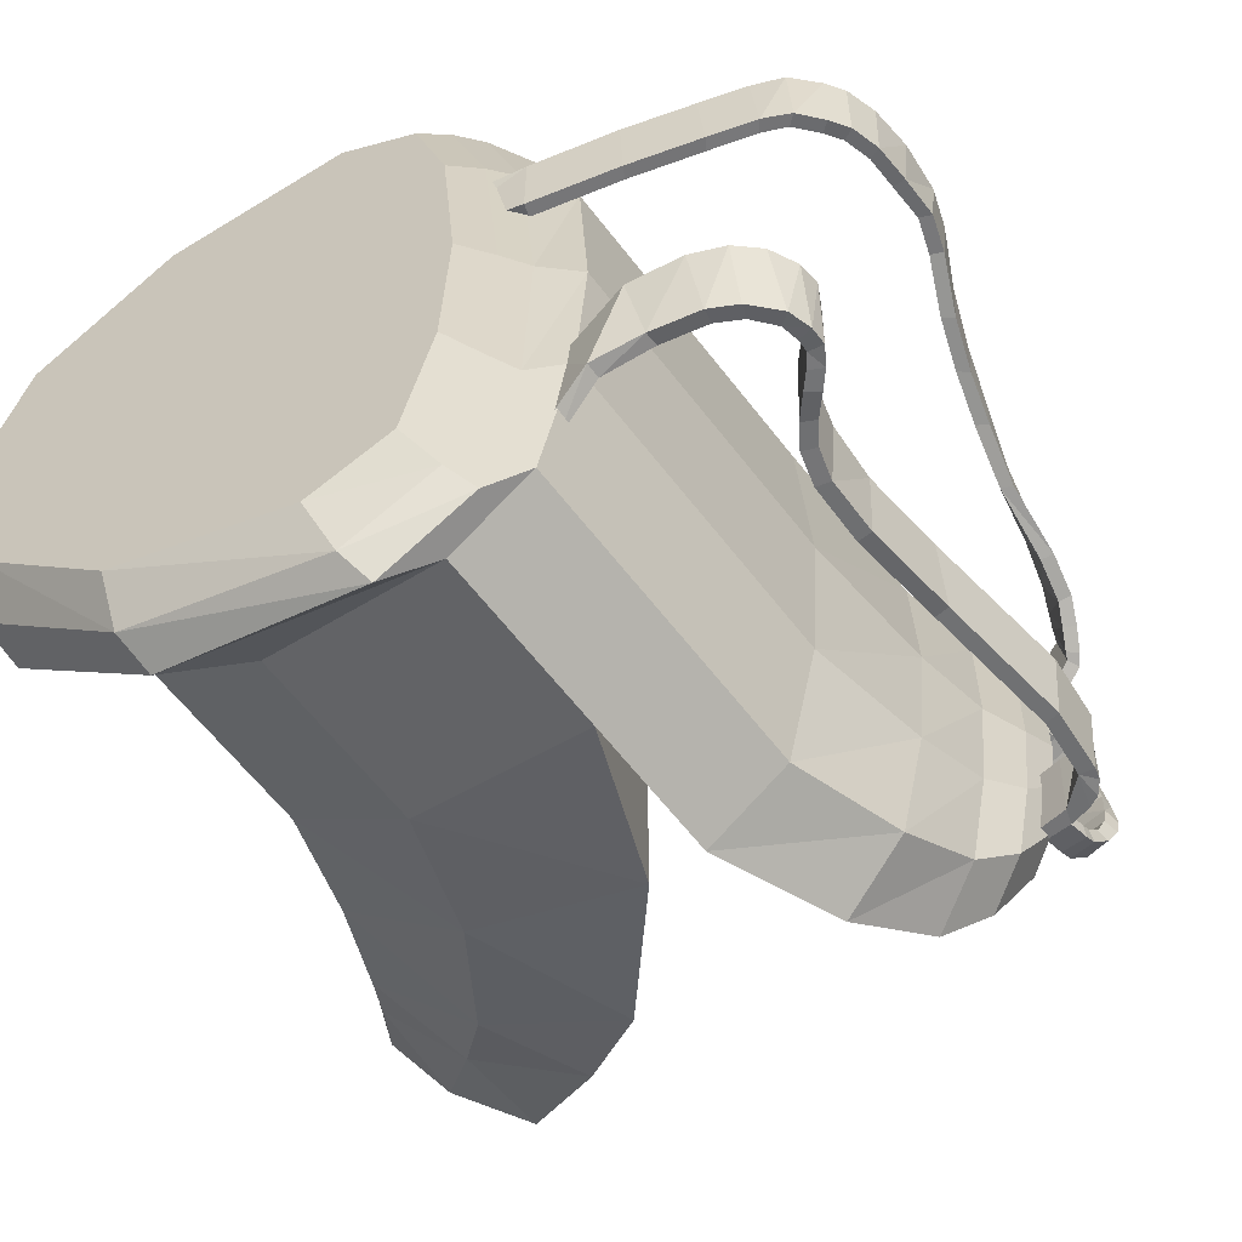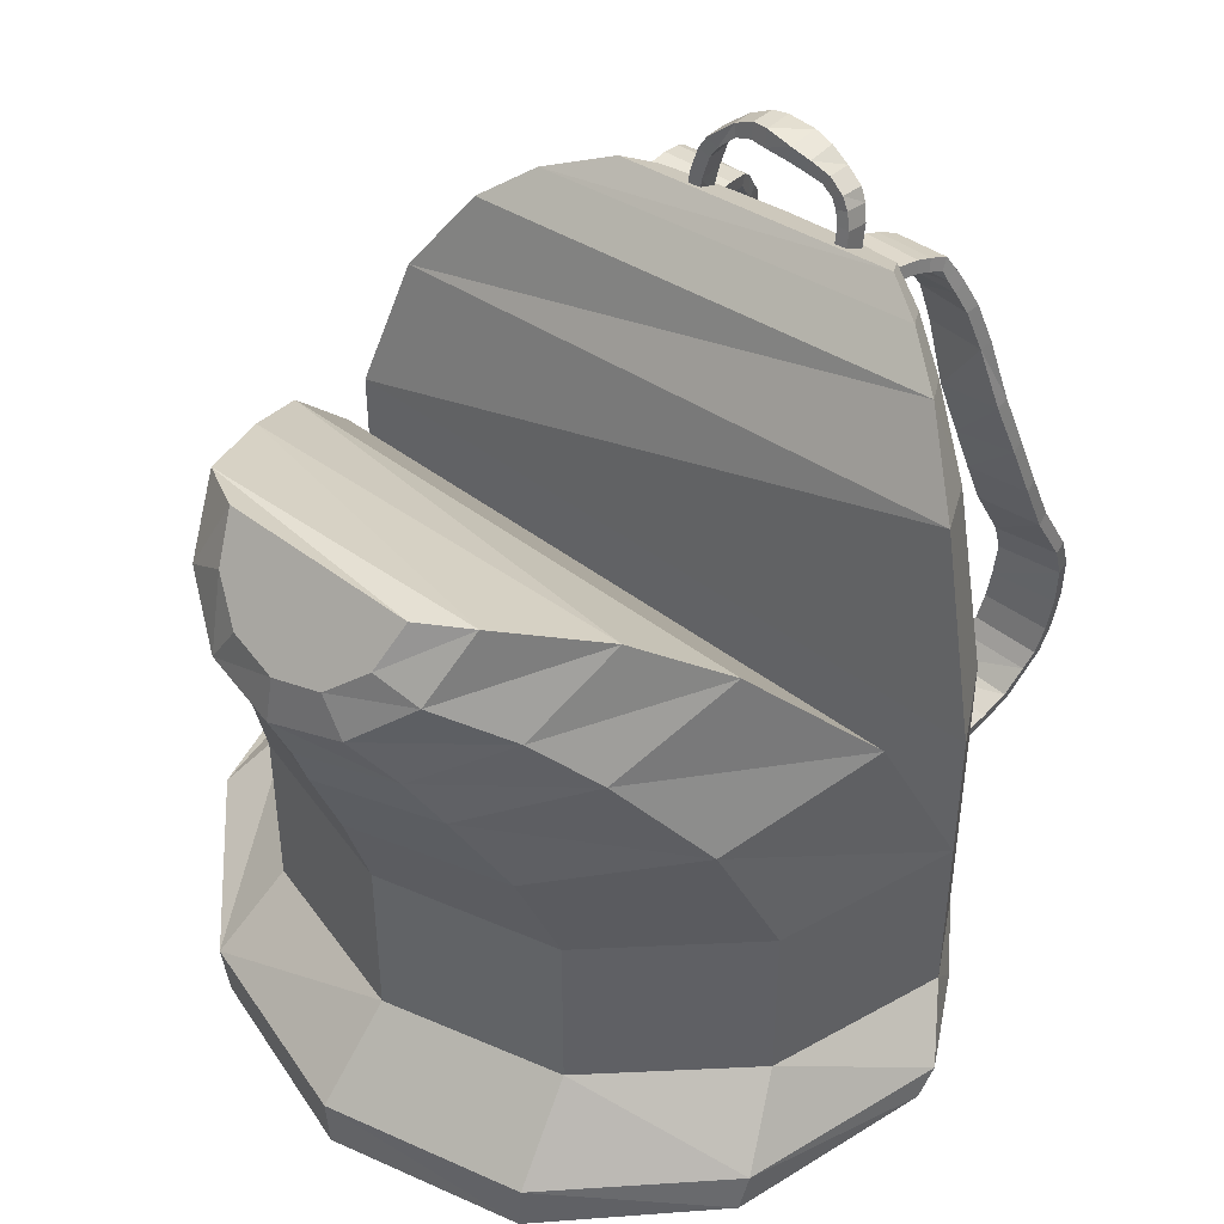
<metadata>
{"format":"obj","ext":"obj","renderer":"f3d","projection":"perspective","resolution":1024,"background":"white","views":[{"elev":-62.1,"azim":37.5,"up":"+Z"},{"elev":44.1,"azim":-48.1,"up":"+Y"}]}
</metadata>
<code>
v -0.3872 -0.2939 -0.01717
v -0.3484 -0.2939 0.1278
v -0.3484 -0.4339 0.1278
v -0.3872 -0.4339 -0.01717
v -0.2422 -0.2939 0.234
v -0.2422 -0.4339 0.234
v -0.09724 -0.2939 0.2728
v -0.09724 -0.4339 0.2728
v -0.03224 -0.2939 0.234
v -0.03224 -0.4339 0.234
v -0.006089 -0.2939 0.1378
v -0.006089 -0.4339 0.1378
v 0.002763 -0.2939 -0.01717
v 0.002763 -0.4339 -0.01717
v -0.006089 -0.2939 -0.1522
v -0.006089 -0.4339 -0.1522
v -0.03224 -0.2939 -0.2683
v -0.03224 -0.4339 -0.2683
v -0.09724 -0.2939 -0.3072
v -0.09724 -0.4339 -0.3072
v -0.2422 -0.2939 -0.2683
v -0.2422 -0.4339 -0.2683
v -0.3484 -0.2939 -0.1622
v -0.3484 -0.4339 -0.1622
v -0.2828 -0.1918 -0.2336
v -0.4083 -0.5028 0.14
v -0.4497 -0.5014 -0.0199
v -0.03224 -0.1839 -0.2683
v -0.09724 -0.1839 -0.3072
v -0.006089 -0.1839 -0.1522
v 0.002763 -0.1839 -0.01717
v -0.006089 -0.1839 0.1378
v -0.03224 -0.1839 0.234
v -0.09724 -0.1839 0.2728
v -0.0122 -0.08797 -0.2455
v 0.007698 -0.08302 -0.1414
v 0.01229 -0.07242 -0.02139
v 0.001184 -0.05596 0.1155
v -0.02349 -0.0411 0.1995
v -0.08031 -0.02283 0.2309
v -0.06728 -0.07695 -0.2828
v -0.00051 -0.02095 -0.2045
v 0.01677 -0.02106 -0.1204
v 0.02282 -0.01452 -0.02314
v 0.01738 -0.00113 0.08798
v 0.0005411 0.01356 0.1563
v -0.04173 0.03633 0.1824
v -0.04294 -0.003519 -0.2342
v 0.01661 0.01327 -0.1702
v -0.01751 0.02809 -0.1942
v 0.03088 0.01319 -0.102
v 0.03623 0.01877 -0.02332
v 0.03246 0.03017 0.06664
v 0.01934 0.04267 0.122
v -0.01435 0.06204 0.1432
v 0.02869 0.04273 -0.1185
v 0.004279 0.05414 -0.1362
v 0.03845 0.04225 -0.06869
v 0.04171 0.04599 -0.01125
v 0.03831 0.05409 0.05433
v 0.02843 0.06325 0.0946
v 0.003981 0.07783 0.1098
v -0.1544 -0.165 -0.2661
v -0.168 -0.1479 0.2554
v -0.2945 -0.177 0.2181
v -0.3854 -0.2006 0.1208
v -0.4161 -0.2124 -0.01019
v -0.3786 -0.2092 -0.1399
v -0.3395 -0.1091 -0.1934
v -0.2435 -0.06397 -0.2204
v -0.2565 -0.04848 0.2019
v -0.3507 -0.09566 0.1724
v -0.418 -0.1323 0.09419
v -0.4402 -0.1485 -0.01173
v -0.4115 -0.14 -0.117
v -0.3773 -0.07577 -0.1631
v -0.3079 -0.02617 -0.1873
v -0.3166 -0.005187 0.1544
v -0.3848 -0.05759 0.1329
v -0.4335 -0.09877 0.07137
v -0.4498 -0.1177 -0.01369
v -0.4292 -0.1093 -0.09949
v -0.4198 -0.04362 -0.1312
v -0.3797 0.003268 -0.1504
v -0.3852 0.02093 0.09854
v -0.4246 -0.02833 0.08439
v -0.4526 -0.06675 0.04068
v -0.4619 -0.08405 -0.02089
v -0.4499 -0.07558 -0.08381
v -0.4298 -0.01691 -0.09173
v -0.4058 0.01617 -0.1031
v -0.409 0.02029 0.06065
v -0.4325 -0.01334 0.05006
v -0.4493 -0.03851 0.02037
v -0.4549 -0.04848 -0.02046
v -0.4477 -0.04057 -0.06149
v -0.293 -0.4952 0.2579
v -0.1347 -0.4806 0.3024
v -0.06325 -0.4718 0.2605
v -0.03386 -0.465 0.1551
v -0.02293 -0.4579 -0.01519
v -0.03152 -0.4535 -0.1637
v -0.0592 -0.4518 -0.2917
v -0.13 -0.4575 -0.3352
v -0.289 -0.4752 -0.2942
v -0.406 -0.4913 -0.1788
v -0.4113 -0.5389 0.1397
v -0.301 -0.5259 0.2552
v -0.1486 -0.5039 0.2997
v -0.07949 -0.4918 0.2596
v -0.05047 -0.4836 0.1576
v -0.03879 -0.4759 -0.007493
v -0.04609 -0.4719 -0.1517
v -0.07191 -0.4714 -0.2761
v -0.1399 -0.4804 -0.3189
v -0.2934 -0.5056 -0.2805
v -0.4069 -0.5271 -0.1695
v -0.4501 -0.5393 -0.01572
v -0.3923 -0.5636 0.1331
v -0.4276 -0.5648 -0.006721
v -0.293 -0.5493 0.2367
v -0.1563 -0.5258 0.2763
v -0.09454 -0.5132 0.2401
v -0.06889 -0.5052 0.1483
v -0.059 -0.4979 -0.0003772
v -0.06605 -0.4944 -0.1301
v -0.08962 -0.4946 -0.242
v -0.1507 -0.5043 -0.2804
v -0.2881 -0.5306 -0.2454
v -0.3894 -0.5528 -0.1453
v 0.05363 0.02453 -0.07195
v 0.03365 0.02817 -0.06909
v 0.03222 0.03767 -0.06855
v 0.05254 0.03646 -0.0712
v 0.04887 0.02747 -0.1283
v 0.04492 0.03969 -0.1276
v 0.02512 0.041 -0.1251
v 0.02624 0.03079 -0.1256
v 0.07174 0.03176 -0.07455
v 0.06903 0.02225 -0.0744
v 0.06283 0.03453 -0.1308
v 0.07117 0.008006 -0.1324
v 0.07879 0.02578 -0.07596
v 0.08069 0.004133 -0.07621
v 0.07238 0.02936 -0.1324
v 0.08491 0.01397 -0.07597
v 0.08048 0.01916 -0.1326
v 0.09127 0.00536 -0.07735
v 0.08322 0.009655 -0.1337
v 0.09688 -0.04661 -0.08138
v 0.08648 -0.04454 -0.07988
v 0.08832 -0.04153 -0.1375
v 0.07639 -0.03941 -0.1358
v 0.08302 -0.167 -0.08475
v 0.07255 -0.1655 -0.0831
v 0.07609 -0.1494 -0.1378
v 0.06408 -0.1479 -0.1359
v 0.07825 -0.2344 -0.09049
v 0.06766 -0.2336 -0.08919
v 0.07037 -0.2268 -0.1464
v 0.05824 -0.2261 -0.1449
v 0.08167 -0.2794 -0.09351
v 0.07125 -0.2814 -0.09207
v 0.07146 -0.2718 -0.149
v 0.0596 -0.2744 -0.1473
v 0.08947 -0.3072 -0.09525
v 0.07945 -0.3109 -0.09418
v 0.07856 -0.2961 -0.1499
v 0.0672 -0.3004 -0.1486
v 0.1012 -0.3268 -0.0985
v 0.09164 -0.3316 -0.09798
v 0.08993 -0.3124 -0.152
v 0.07909 -0.318 -0.1514
v 0.1141 -0.3406 -0.1031
v 0.1054 -0.3469 -0.1033
v 0.1042 -0.328 -0.1575
v 0.09449 -0.3354 -0.1577
v 0.1257 -0.3548 -0.1054
v 0.1162 -0.3595 -0.1052
v 0.1155 -0.3407 -0.1594
v 0.1047 -0.3464 -0.1592
v 0.1344 -0.3708 -0.1085
v 0.1239 -0.3721 -0.1072
v 0.1245 -0.3545 -0.1616
v 0.1125 -0.3562 -0.1601
v 0.1335 -0.3882 -0.1128
v 0.1232 -0.3863 -0.1108
v 0.1251 -0.3687 -0.1649
v 0.1133 -0.3668 -0.1626
v 0.1239 -0.4102 -0.1163
v 0.1156 -0.4042 -0.1132
v 0.1203 -0.3874 -0.1674
v 0.1107 -0.3807 -0.1638
v 0.1075 -0.4274 -0.1199
v 0.1038 -0.4179 -0.1167
v 0.1027 -0.4102 -0.1734
v 0.09824 -0.3994 -0.1697
v 0.08269 -0.4385 -0.1198
v 0.08053 -0.4285 -0.1168
v 0.0829 -0.4214 -0.1737
v 0.08019 -0.41 -0.1702
v 0.04165 -0.4467 -0.1226
v 0.04061 -0.4333 -0.1191
v 0.04675 -0.4317 -0.1769
v 0.04635 -0.4198 -0.1739
v -0.02416 -0.4329 -0.1288
v 0.01001 -0.4417 -0.1898
v 0.009704 -0.4295 -0.1889
v -0.02494 -0.4299 -0.1656
v -0.02304 -0.4194 -0.1652
v 0.01556 -0.4358 -0.1326
v -0.02997 -0.4325 -0.2111
v -0.02862 -0.4203 -0.211
v 0.04436 0.04808 0.1011
v 0.02489 0.05025 0.09711
v 0.02633 0.06042 0.09562
v 0.0458 0.05825 0.09965
v 0.05408 0.03911 0.04928
v 0.05552 0.04928 0.0478
v 0.03605 0.05145 0.04377
v 0.03461 0.04128 0.04526
v 0.05714 0.05497 0.1022
v 0.05443 0.04504 0.1035
v 0.06581 0.04575 0.05036
v 0.0631 0.03582 0.05167
v 0.07008 0.05067 0.1061
v 0.06551 0.04141 0.1071
v 0.07853 0.04097 0.05583
v 0.07395 0.03171 0.05686
v 0.0759 0.03975 0.1105
v 0.06846 0.03253 0.1102
v 0.08415 0.03312 0.05866
v 0.0767 0.0259 0.05833
v 0.08185 0.02697 0.1153
v 0.07291 0.0218 0.1142
v 0.0934 0.01692 0.06531
v 0.08446 0.01175 0.06429
v 0.09043 0.005591 0.1226
v 0.08055 0.003135 0.1206
v 0.1025 -0.002078 0.07248
v 0.09264 -0.004534 0.07047
v 0.09959 -0.02771 0.1304
v 0.08973 -0.03049 0.1288
v 0.1101 -0.03446 0.07754
v 0.1002 -0.03725 0.07593
v 0.1107 -0.08107 0.1417
v 0.116 -0.09206 0.08652
v 0.1071 -0.096 0.08665
v 0.101 -0.0849 0.1415
v 0.1245 -0.1254 0.1494
v 0.1156 -0.1306 0.1502
v 0.1279 -0.1378 0.09503
v 0.119 -0.1431 0.09596
v 0.1386 -0.1688 0.156
v 0.1304 -0.1752 0.1568
v 0.1391 -0.1762 0.1005
v 0.131 -0.1827 0.1014
v 0.1552 -0.2108 0.1598
v 0.1465 -0.2165 0.1605
v 0.1537 -0.2152 0.1039
v 0.1451 -0.221 0.1047
v 0.1764 -0.2519 0.1656
v 0.1669 -0.256 0.1666
v 0.1739 -0.2573 0.11
v 0.1645 -0.2615 0.1111
v 0.1863 -0.2799 0.1646
v 0.1768 -0.2838 0.1655
v 0.1835 -0.2846 0.109
v 0.174 -0.2886 0.1099
v 0.1903 -0.3187 0.1615
v 0.18 -0.3186 0.1627
v 0.1838 -0.3181 0.106
v 0.1735 -0.3181 0.1074
v 0.1882 -0.3529 0.1578
v 0.1785 -0.3495 0.1589
v 0.1831 -0.3482 0.1023
v 0.1734 -0.3449 0.1036
v 0.1813 -0.3782 0.1544
v 0.1722 -0.3734 0.1557
v 0.1772 -0.372 0.09904
v 0.1681 -0.3673 0.1004
v 0.1723 -0.3933 0.151
v 0.1639 -0.3874 0.1523
v 0.1681 -0.3871 0.09596
v 0.1596 -0.3813 0.09738
v 0.1551 -0.4132 0.1478
v 0.1471 -0.4066 0.1489
v 0.1536 -0.4062 0.09253
v 0.1455 -0.3998 0.09363
v 0.132 -0.4242 0.1451
v 0.1255 -0.4161 0.1458
v 0.1338 -0.4176 0.08974
v 0.1272 -0.4096 0.09053
v 0.09695 -0.4374 0.1403
v 0.0911 -0.4289 0.1413
v 0.09858 -0.4306 0.08491
v 0.09262 -0.4222 0.08594
v 0.04471 -0.4547 0.1386
v 0.03962 -0.4458 0.1398
v 0.04285 -0.4489 0.08288
v 0.03766 -0.44 0.08419
v -0.02068 -0.4741 0.1331
v -0.02384 -0.4642 0.1342
v -0.02507 -0.4693 0.07771
v -0.02835 -0.4596 0.07891
v -0.09891 -0.4913 0.132
v -0.09926 -0.4811 0.1337
v -0.1019 -0.4862 0.0963
v -0.1024 -0.4759 0.09806
v 0.02908 0.0587 0.06434
v 0.009539 0.06289 0.06514
v 0.01367 0.08241 0.06383
v 0.03321 0.07823 0.06304
v 0.02855 0.05815 0.05434
v 0.03268 0.07767 0.05304
v 0.01314 0.08186 0.05383
v 0.009012 0.06233 0.05514
v 0.01609 0.09566 0.05956
v 0.0358 0.09226 0.05949
v 0.01544 0.09205 0.05022
v 0.03514 0.08865 0.05016
v 0.01723 0.1049 0.05405
v 0.01677 0.09932 0.04574
v 0.03664 0.09711 0.04614
v 0.0371 0.1027 0.05445
v 0.01937 0.1136 0.0409
v 0.0393 0.1121 0.0404
v 0.01857 0.1051 0.03572
v 0.03851 0.1035 0.03523
v 0.01647 0.1206 0.0258
v 0.01659 0.1091 0.02204
v 0.04077 0.1096 0.02136
v 0.04066 0.1211 0.02512
v 0.01564 0.1246 0.009238
v 0.04225 0.1253 0.008978
v 0.01594 0.1114 0.007004
v 0.04256 0.1121 0.006744
v 0.0166 0.1286 -0.01268
v 0.01429 0.1141 -0.01216
v 0.04288 0.1093 -0.01634
v 0.0452 0.1238 -0.01686
v 0.01772 0.1275 -0.02563
v 0.04326 0.1223 -0.02959
v 0.01522 0.1145 -0.02484
v 0.04075 0.1093 -0.0288
v 0.01754 0.1193 -0.0415
v 0.03809 0.1149 -0.04527
v 0.01578 0.109 -0.03913
v 0.03634 0.1046 -0.04289
v 0.01287 0.1009 -0.06189
v 0.03402 0.0988 -0.06393
v 0.01315 0.09495 -0.05298
v 0.0343 0.09288 -0.05502
v 0.01266 0.08837 -0.06935
v 0.03396 0.08831 -0.07075
v 0.01328 0.08392 -0.05963
v 0.03458 0.08386 -0.06103
v 0.01073 0.06752 -0.07475
v 0.03202 0.06833 -0.07606
v 0.01149 0.06397 -0.06468
v 0.03278 0.06479 -0.06599
v 0.008079 0.04263 -0.07661
v 0.01014 0.04031 -0.06636
v 0.03098 0.03908 -0.07083
v 0.02892 0.04141 -0.08107
o group553017598
g mesh553017598
f 4 3 2 1
f 3 6 5 2
f 6 8 7 5
f 8 10 9 7
f 10 12 11 9
f 12 14 13 11
f 14 16 15 13
f 16 18 17 15
f 18 20 19 17
f 20 22 21 19
f 22 24 23 21
f 24 4 1 23
f 25 21 23
f 27 26 3 4
f 29 28 17 19
f 28 30 15 17
f 30 31 13 15
f 31 32 11 13
f 32 33 9 11
f 33 34 7 9
f 35 28 29
f 36 30 28
f 37 31 30
f 38 32 31
f 39 33 32
f 39 40 34 33
f 42 35 41
f 29 41 35
f 28 35 36
f 30 36 37
f 31 37 38
f 32 38 39
f 43 36 35
f 44 37 36
f 45 38 37
f 46 39 38
f 47 40 39
f 50 49 42 48
f 41 48 42
f 35 42 43
f 36 43 44
f 37 44 45
f 38 45 46
f 39 46 47
f 49 51 43 42
f 51 52 44 43
f 52 53 45 44
f 53 54 46 45
f 54 55 47 46
f 57 56 49 50
f 56 58 51 49
f 58 59 52 51
f 59 60 53 52
f 60 61 54 53
f 61 62 55 54
f 62 61 60 59 58 56 57
f 63 19 21
f 65 5 7
f 65 66 2 5
f 66 67 1 2
f 67 23 1
f 69 25 68
f 23 68 25
f 67 68 23
f 21 25 63
f 7 64 65
f 70 63 25
f 72 65 64
f 73 66 65
f 76 69 75
f 68 75 69
f 25 69 70
f 64 71 72
f 65 72 73
f 77 70 69
f 79 72 71
f 80 73 72
f 80 81 74 73
f 81 75 74
f 83 76 82
f 75 82 76
f 81 82 75
f 69 76 77
f 71 78 79
f 72 79 80
f 84 77 76
f 86 79 78
f 87 80 79
f 88 81 80
f 88 82 81
f 90 83 89
f 82 89 83
f 88 89 82
f 76 83 84
f 78 85 86
f 79 86 87
f 80 87 88
f 91 84 83
f 93 86 85
f 94 87 86
f 94 95 88 87
f 95 89 88
f 95 94 93 92 91 90 96
f 89 96 90
f 83 90 91
f 85 92 93
f 86 93 94
f 97 6 3
f 98 8 6
f 99 10 8
f 100 12 10
f 101 14 12
f 102 16 14
f 102 103 18 16
f 103 104 20 18
f 105 22 20
f 106 24 22
f 106 4 24
f 107 26 27
f 106 27 4
f 3 26 97
f 6 97 98
f 8 98 99
f 10 99 100
f 12 100 101
f 14 101 102
f 20 104 105
f 22 105 106
f 108 97 26
f 109 98 97
f 110 99 98
f 110 111 100 99
f 111 112 101 100
f 112 113 102 101
f 114 103 102
f 115 104 103
f 116 105 104
f 117 106 105
f 117 118 27 106
f 120 119 107 118
f 27 118 107
f 26 107 108
f 97 108 109
f 98 109 110
f 102 113 114
f 103 114 115
f 104 115 116
f 105 116 117
f 121 108 107
f 122 109 108
f 123 110 109
f 123 124 111 110
f 124 125 112 111
f 125 126 113 112
f 126 127 114 113
f 128 115 114
f 129 116 115
f 130 117 116
f 130 120 118 117
f 130 129 128 127 126 125 124 123 122 121 119 120
f 107 119 121
f 108 121 122
f 109 122 123
f 114 127 128
f 115 128 129
f 116 129 130
f 95 96 89
f 34 29 19 7
f 40 29 34
f 40 41 29
f 47 41 40
f 47 48 41
f 55 50 48 47
f 62 50 55
f 62 57 50
f 64 7 19
f 19 63 64
f 70 71 64 63
f 78 71 70
f 70 77 78
f 85 78 77
f 77 84 85
f 92 85 84
f 84 91 92
f 73 74 67 66
f 74 75 68 67
o group368265898
g mesh368265898
f 134 133 132 131
f 138 137 136 135
f 132 138 135 131
f 136 137 133 134
f 140 139 134 131
f 133 137 138 132
f 139 141 136 134
f 141 142 135 136
f 140 131 135
f 144 143 139 140
f 145 141 139
f 145 142 141
f 144 140 142
f 146 143 144
f 135 142 140
f 147 145 143
f 147 142 145
f 148 146 144
f 143 146 147
f 149 147 146
f 149 142 147
f 151 150 148 144
f 146 148 149
f 150 152 149 148
f 152 153 142 149
f 153 151 144 142
f 155 154 150 151
f 154 156 152 150
f 156 157 153 152
f 157 155 151 153
f 159 158 154 155
f 158 160 156 154
f 160 161 157 156
f 161 159 155 157
f 163 162 158 159
f 164 160 158
f 164 165 161 160
f 165 159 161
f 167 166 162 163
f 165 163 159
f 158 162 164
f 166 168 164 162
f 168 169 165 164
f 169 167 163 165
f 171 170 166 167
f 172 168 166
f 172 173 169 168
f 173 167 169
f 175 174 170 171
f 174 176 172 170
f 176 177 173 172
f 177 175 171 173
f 179 178 174 175
f 180 176 174
f 180 181 177 176
f 181 175 177
f 183 182 178 179
f 181 179 175
f 174 178 180
f 184 180 178
f 185 181 180
f 185 179 181
f 187 186 182 183
f 180 184 185
f 188 184 182
f 188 189 185 184
f 189 183 185
f 191 190 186 187
f 189 187 183
f 182 186 188
f 192 188 186
f 193 189 188
f 193 187 189
f 195 194 190 191
f 193 191 187
f 186 190 192
f 188 192 193
f 196 192 190
f 196 197 193 192
f 197 191 193
f 199 198 194 195
f 197 195 191
f 190 194 196
f 200 196 194
f 200 201 197 196
f 201 195 197
f 203 202 198 199
f 201 199 195
f 194 198 200
f 204 200 198
f 204 205 201 200
f 205 199 201
f 206 202 203
f 205 203 199
f 198 202 204
f 207 204 202
f 208 205 204
f 208 203 205
f 210 209 206
f 203 211 206
f 208 211 203
f 202 206 207
f 204 207 208
f 212 207 206
f 213 208 207
f 213 211 208
f 213 212 209 210
f 213 210 211
f 206 209 212
f 185 183 179
f 178 182 184
f 173 171 167
f 166 170 172
f 139 143 145
f 206 211 210
f 207 212 213
o group118195085
g mesh118195085
f 217 216 215 214
f 221 220 219 218
f 215 221 218 214
f 219 220 216 217
f 223 222 217 214
f 216 220 221 215
f 222 224 219 217
f 224 225 218 219
f 225 223 214 218
f 227 226 222 223
f 226 228 224 222
f 228 229 225 224
f 229 227 223 225
f 231 230 226 227
f 232 228 226
f 232 233 229 228
f 233 227 229
f 235 234 230 231
f 233 231 227
f 226 230 232
f 234 236 230
f 236 237 233 232
f 237 235 231
f 239 238 234 235
f 240 236 234
f 240 241 237 236
f 241 235 237
f 243 242 238 239
f 241 239 235
f 234 238 240
f 244 240 238
f 244 245 241 240
f 245 239 241
f 246 242 243
f 245 243 239
f 238 242 244
f 247 244 242
f 248 245 244
f 248 243 245
f 251 250 246 249
f 243 249 246
f 248 249 243
f 242 246 247
f 244 247 248
f 252 247 246
f 252 253 248 247
f 253 249 248
f 255 254 250 251
f 253 251 249
f 246 250 252
f 231 233 237
f 254 256 250
f 256 257 253 252
f 257 255 251
f 259 258 254 255
f 258 260 256 254
f 260 261 257 256
f 261 259 255 257
f 263 262 258 259
f 264 260 258
f 264 265 261 260
f 265 259 261
f 267 266 262 263
f 265 263 259
f 258 262 264
f 266 268 264 262
f 268 269 265 264
f 269 267 263 265
f 271 270 266 267
f 272 268 266
f 272 273 269 268
f 273 267 269
f 275 274 270 271
f 273 271 267
f 266 270 272
f 274 276 270
f 276 277 273 272
f 277 275 271
f 279 278 274 275
f 278 280 276 274
f 280 281 277 276
f 281 279 275 277
f 283 282 278 279
f 282 284 280 278
f 284 285 281 280
f 285 283 279 281
f 287 286 282 283
f 288 284 282
f 288 289 285 284
f 289 287 283
f 291 290 286 287
f 282 286 288
f 292 288 286
f 292 293 289 288
f 293 291 287
f 295 294 290 291
f 286 290 292
f 294 296 292 290
f 296 297 293 292
f 297 295 291 293
f 299 298 294 295
f 298 300 296 294
f 300 301 297 296
f 301 299 295 297
f 303 302 298 299
f 302 304 300 298
f 304 305 301 300
f 305 303 299 301
f 307 306 302 303
f 308 304 302
f 308 309 304
f 309 303 305
f 309 308 306 307
f 309 307 303
f 302 306 308
f 236 232 230
f 251 253 257
f 256 252 250
f 271 273 277
f 276 272 270
f 283 285 289
f 287 289 293
f 309 305 304
o group364152382
g mesh364152382
f 313 312 311 310
f 317 316 315 314
f 311 317 314 310
f 319 318 312 313
f 314 315 313 310
f 312 316 317 311
f 318 320 316 312
f 320 321 315 316
f 321 319 313 315
f 322 318 319
f 322 323 320 318
f 323 324 321 320
f 324 325 319 321
f 327 326 322 325
f 319 325 322
f 326 328 323 322
f 328 329 324 323
f 329 327 325 324
f 330 326 327
f 330 331 328 326
f 332 329 328
f 332 327 329
f 335 334 330 333
f 327 333 330
f 332 333 327
f 328 331 332
f 334 336 331 330
f 336 337 332 331
f 337 335 333 332
f 338 334 335
f 339 336 334
f 340 337 336
f 340 335 337
f 343 342 338 341
f 335 341 338
f 340 341 335
f 334 338 339
f 336 339 340
f 342 344 339 338
f 344 345 340 339
f 345 343 341 340
f 347 346 342 343
f 346 348 344 342
f 348 349 345 344
f 349 347 343 345
f 351 350 346 347
f 352 348 346
f 352 353 349 348
f 353 351 347 349
f 355 354 350 351
f 346 350 352
f 354 356 352 350
f 356 357 353 352
f 357 355 351 353
f 359 358 354 355
f 358 360 356 354
f 360 361 357 356
f 361 359 355 357
f 362 358 359
f 363 360 358
f 364 361 360
f 364 359 361
f 364 363 362 365
f 359 365 362
f 364 365 359
f 358 362 363
f 360 363 364

</code>
